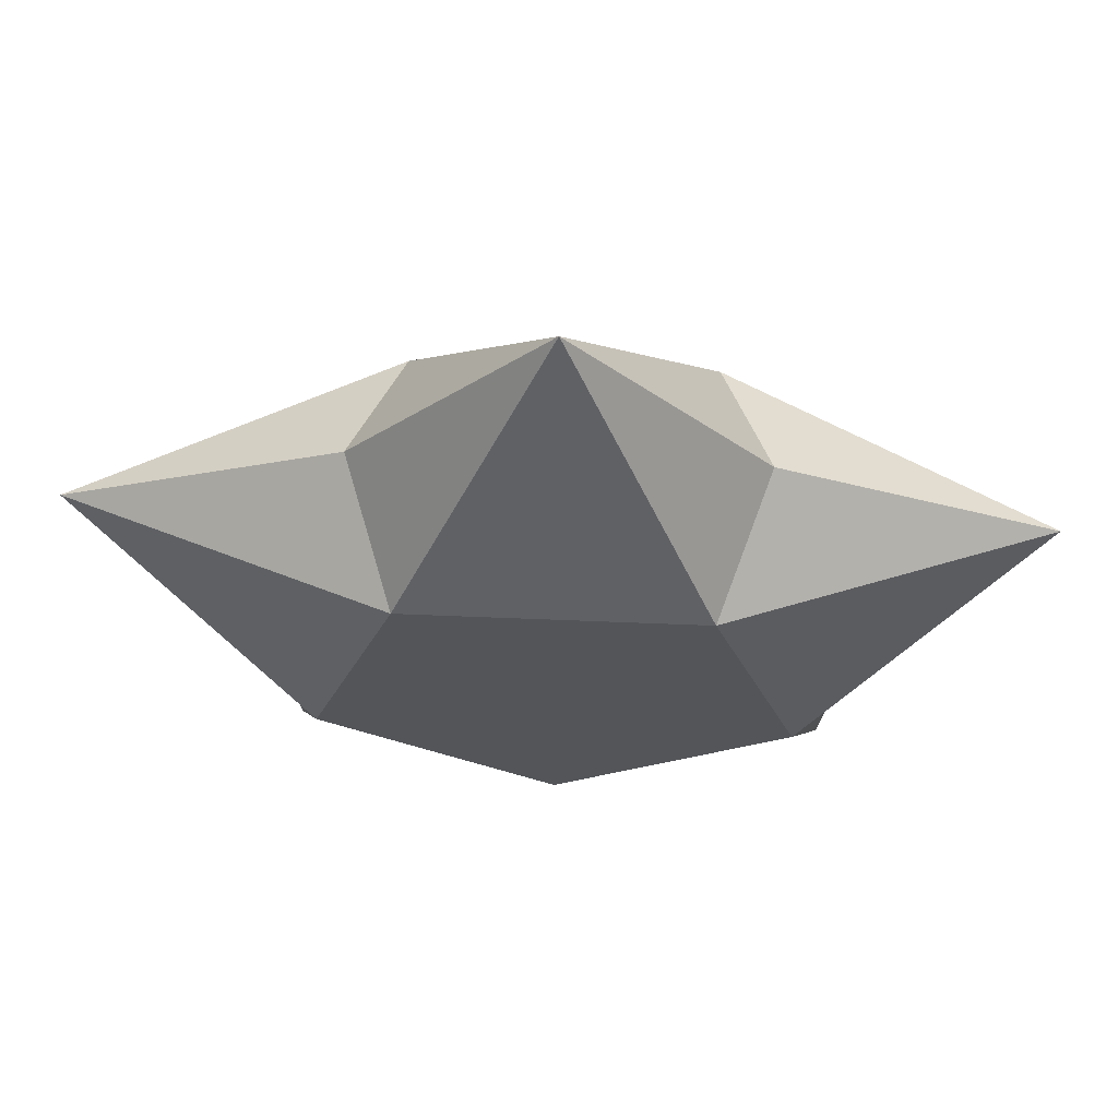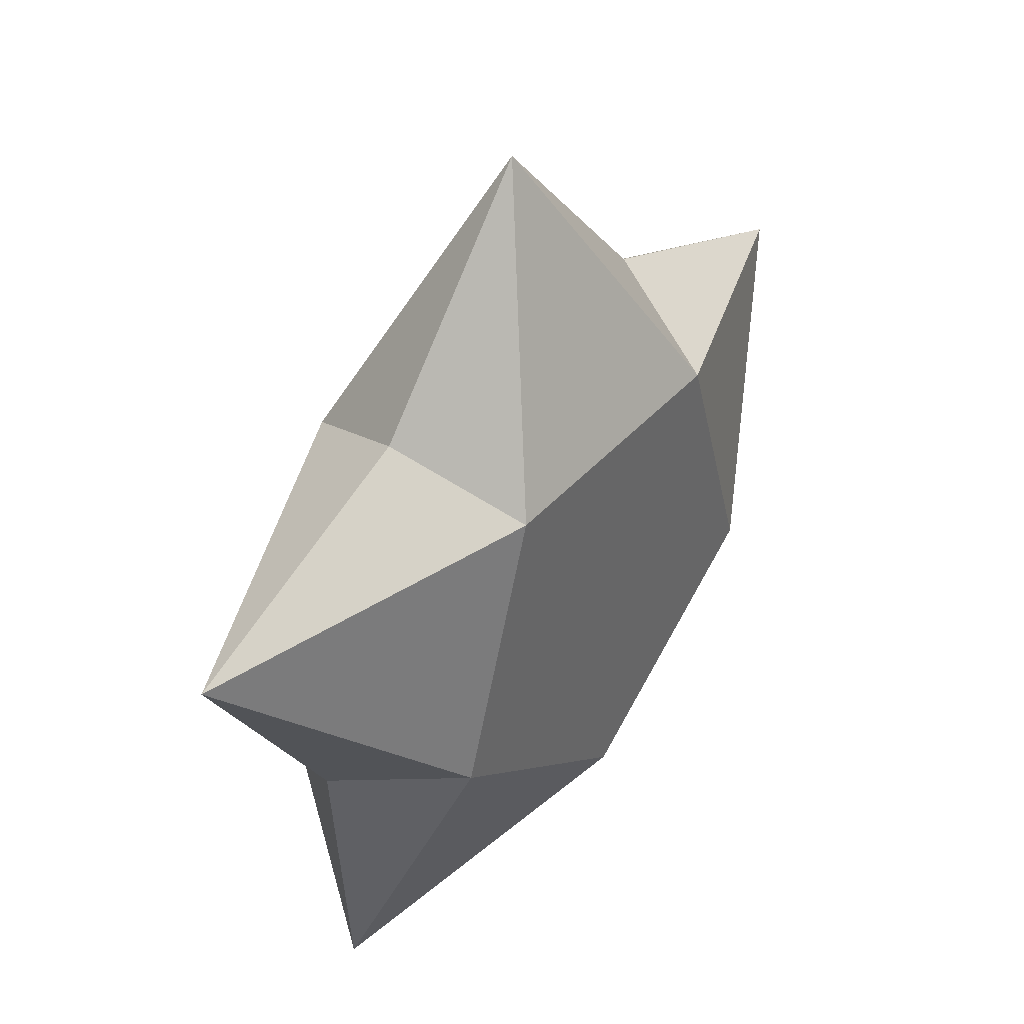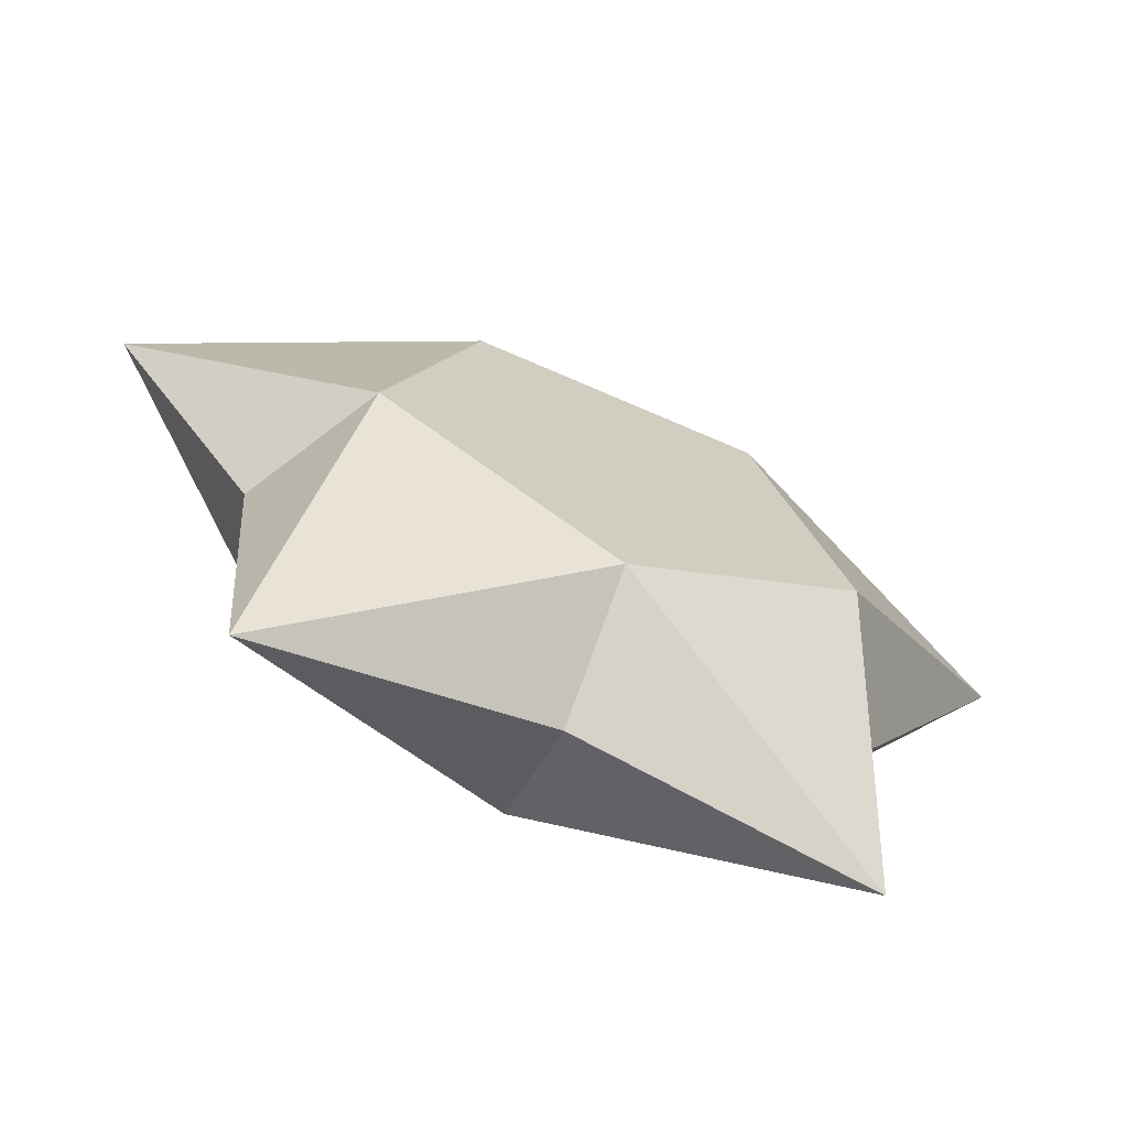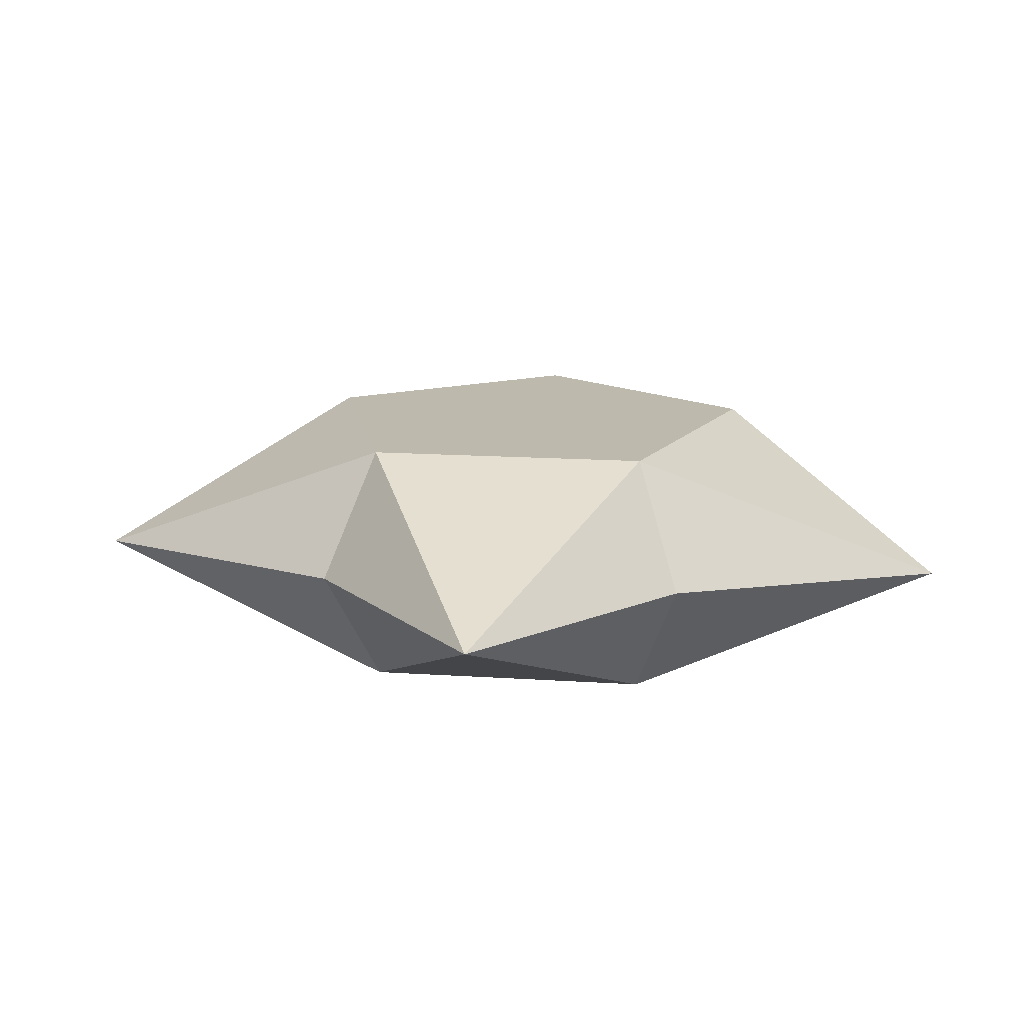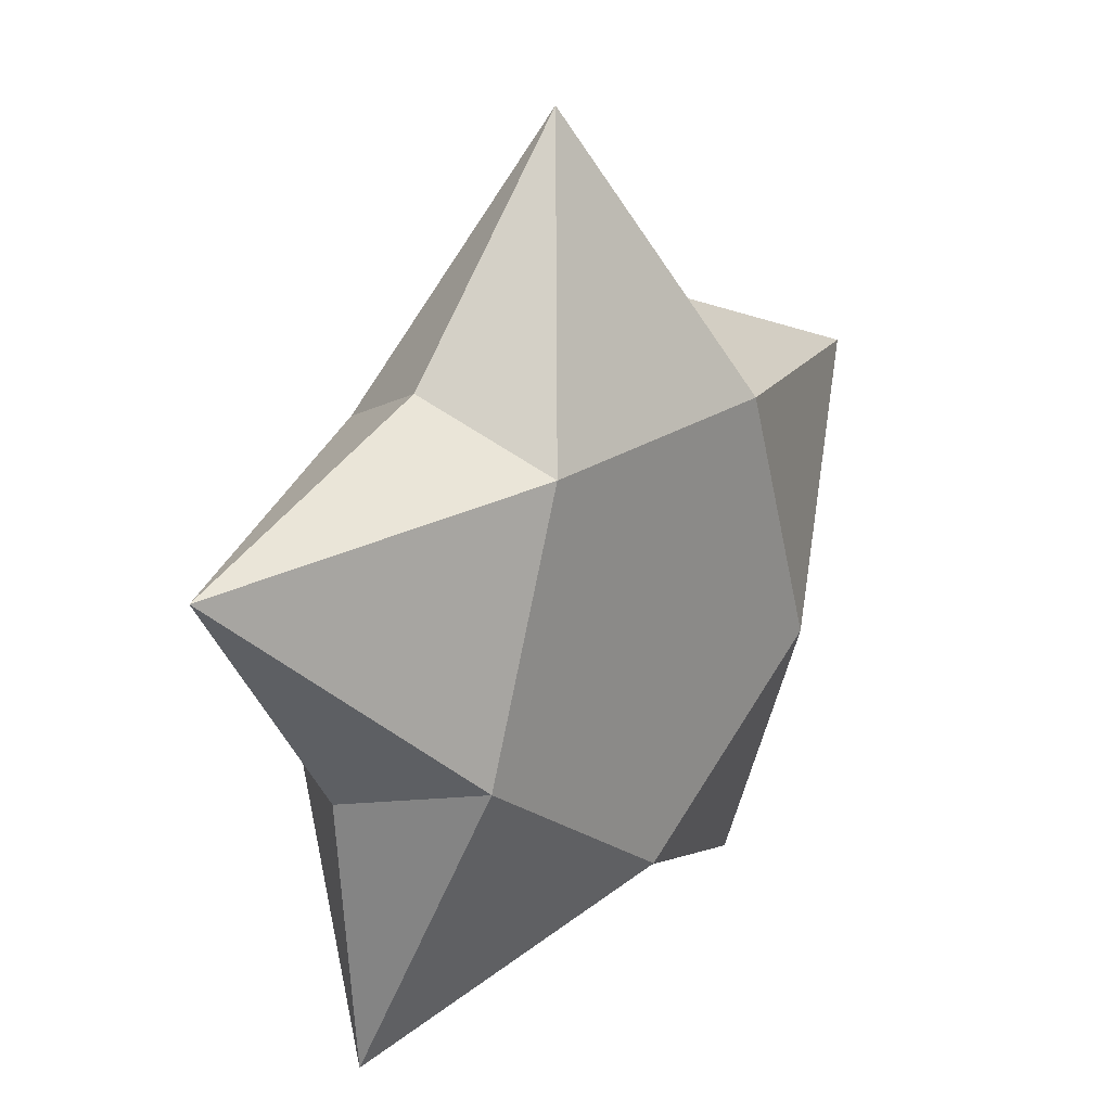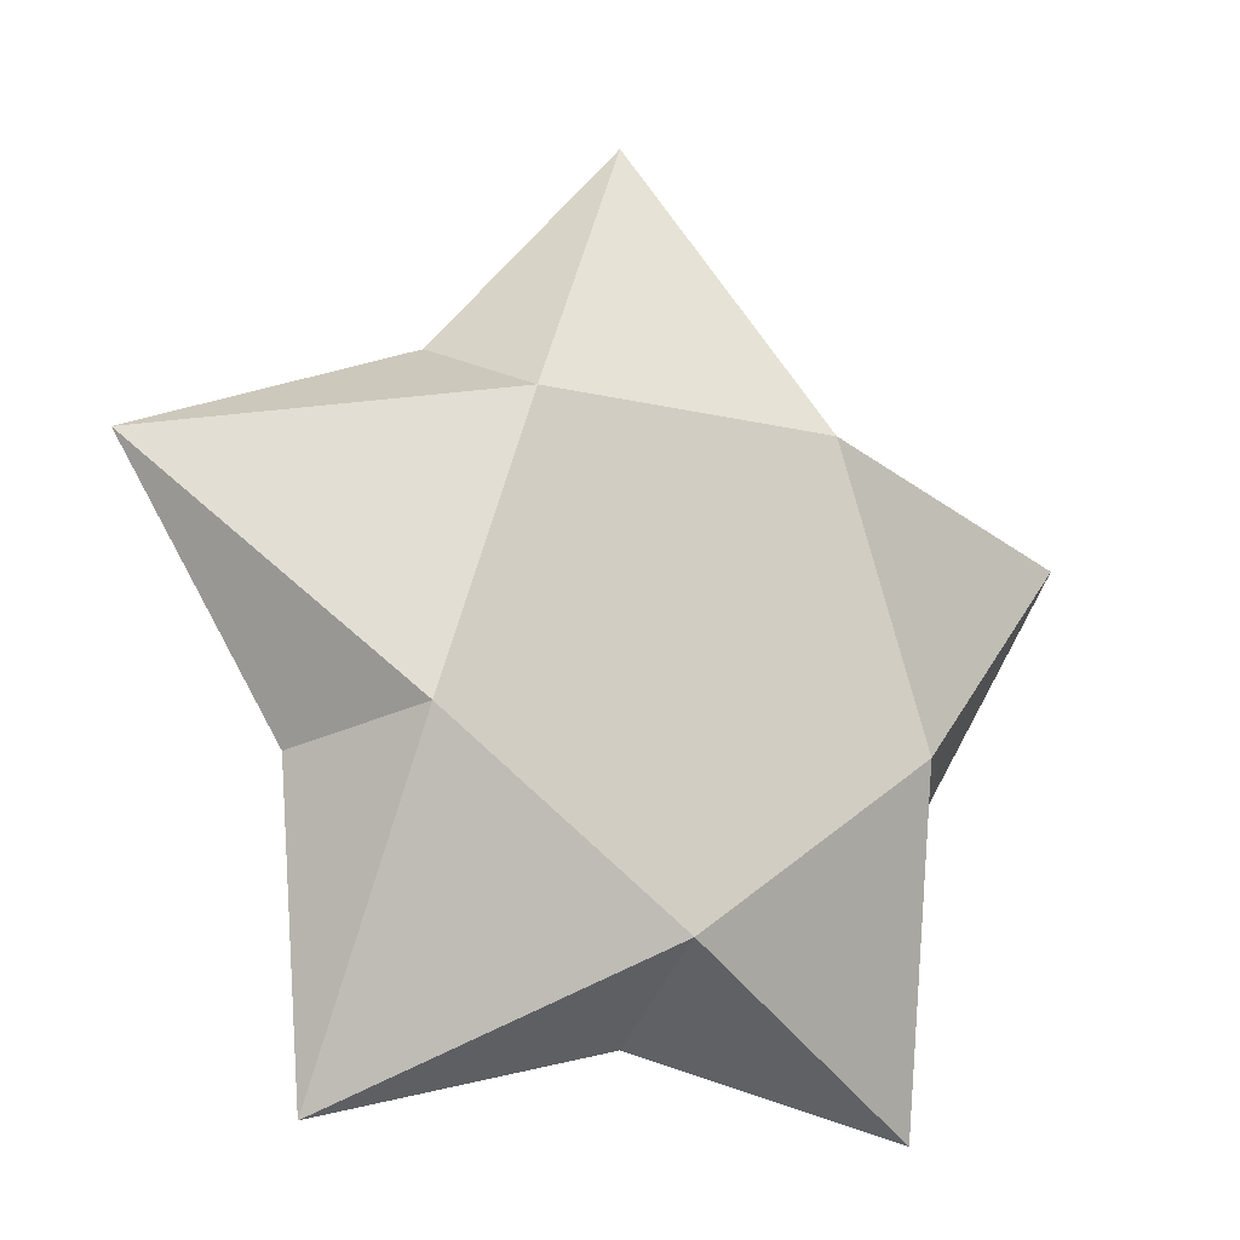
<metadata>
{"format":"obj","ext":"obj","renderer":"f3d","projection":"perspective","resolution":1024,"background":"white","views":[{"elev":65.9,"azim":2.3,"up":"+Y"},{"elev":41.4,"azim":127.4,"up":"+Y"},{"elev":-68.3,"azim":-23.8,"up":"+Y"},{"elev":15.3,"azim":-28.0,"up":"+Z"},{"elev":22.9,"azim":-49.1,"up":"+Y"},{"elev":-14.6,"azim":151.9,"up":"+Y"}]}
</metadata>
<code>
o star
v 0 -0.5058 -0.2619
v 0.4811 -0.1563 -0.2619
v 0.2973 0.4092 -0.2619
v -0.2973 0.4092 -0.2619
v -0.4811 -0.1563 -0.2619
v -0 -0.5058 0.2619
v 0.5882 -0.8096 0
v 0.4811 -0.1563 0.2619
v 0.9517 0.3092 0
v 0.2973 0.4092 0.2619
v -0 1.001 -0
v -0.2973 0.4092 0.2619
v -0.9517 0.3092 -0
v -0.4811 -0.1563 0.2619
v -0.5882 -0.8096 -0
v -0 -0.667 -0
v 0.6343 -0.2061 0
v 0.392 0.5396 0
v -0.392 0.5396 -0
v -0.6343 -0.2061 -0
f 5 1 15
f 1 2 7
f 2 1 3
f 9 2 3
f 3 1 5
f 13 4 5
f 11 3 4
f 5 4 3
f 4 13 19
f 19 11 4
f 3 11 18
f 18 9 3
f 2 9 17
f 17 7 2
f 1 7 16
f 16 15 1
f 5 15 20
f 20 13 5
f 14 15 6
f 6 7 8
f 8 10 6
f 9 10 8
f 10 14 6
f 13 14 12
f 11 12 10
f 14 10 12
f 12 19 13
f 19 12 11
f 10 18 11
f 18 10 9
f 8 17 9
f 17 8 7
f 6 16 7
f 16 6 15
f 14 20 15
f 20 14 13

</code>
